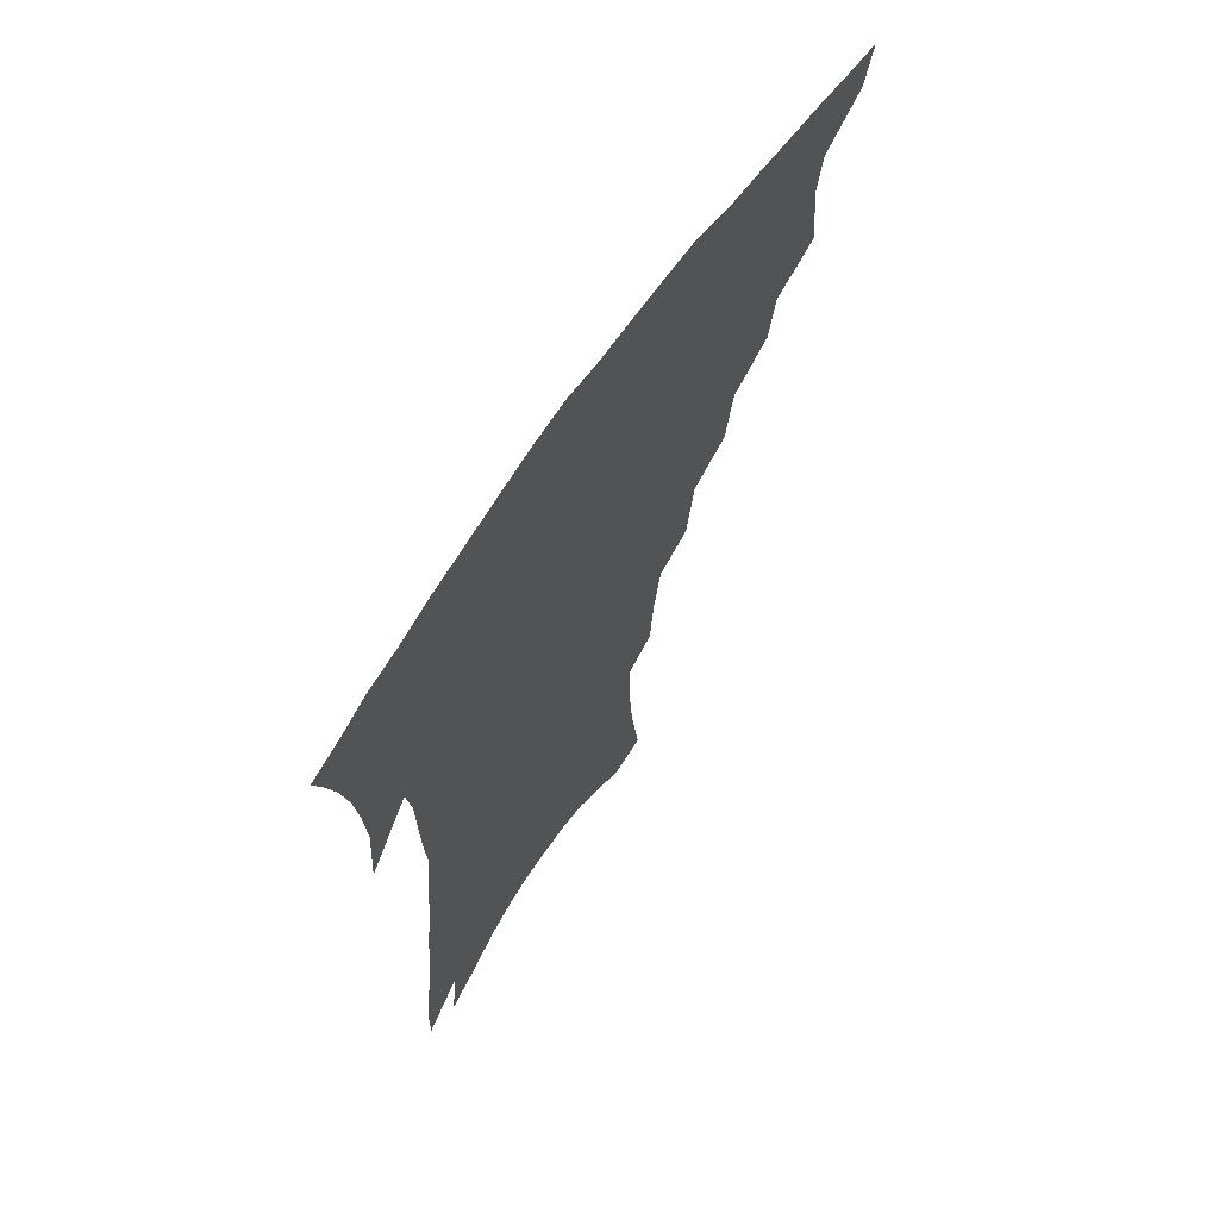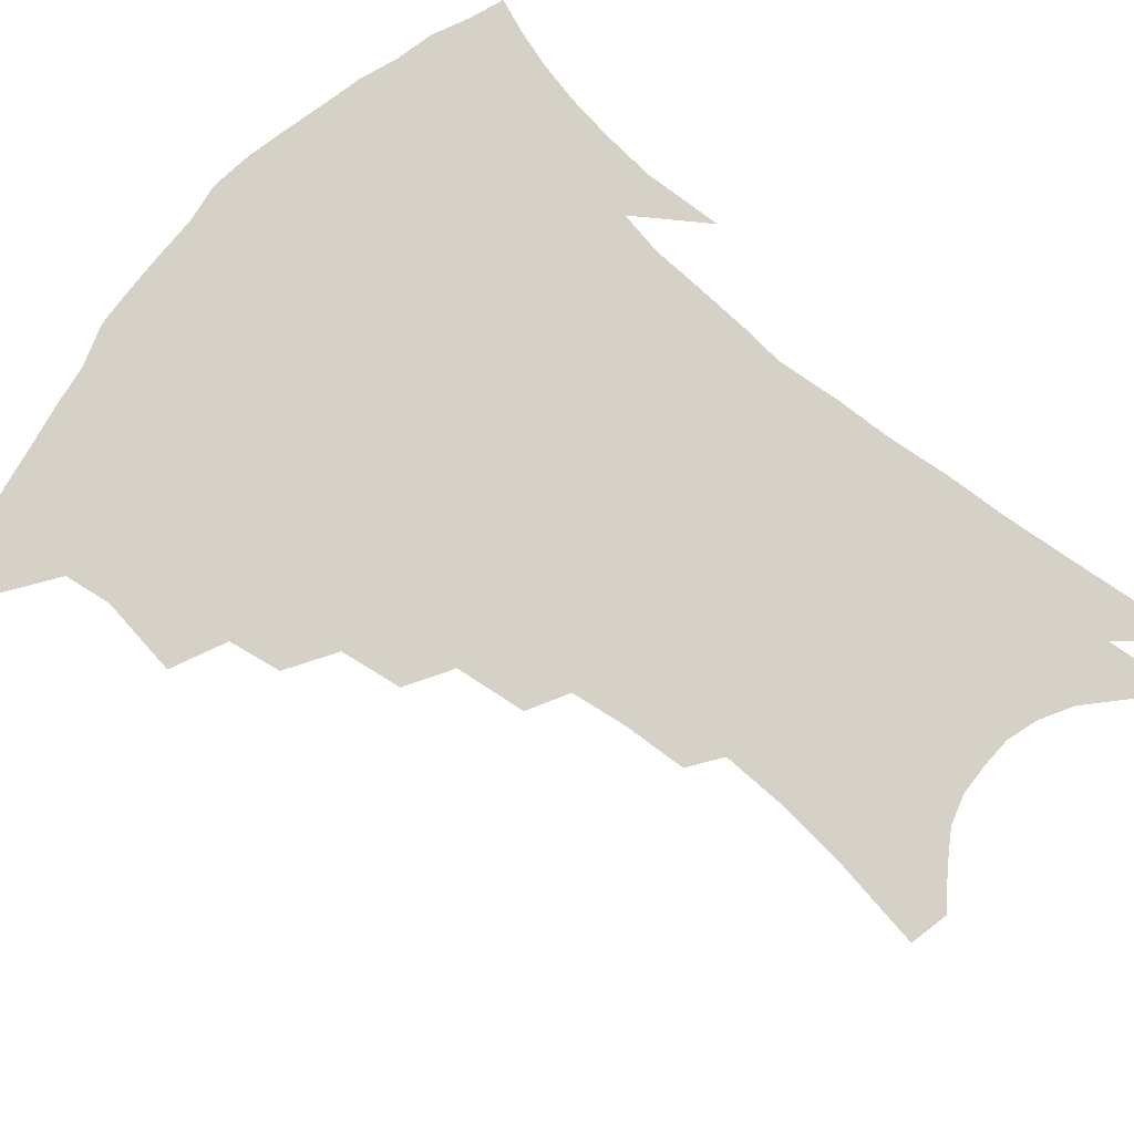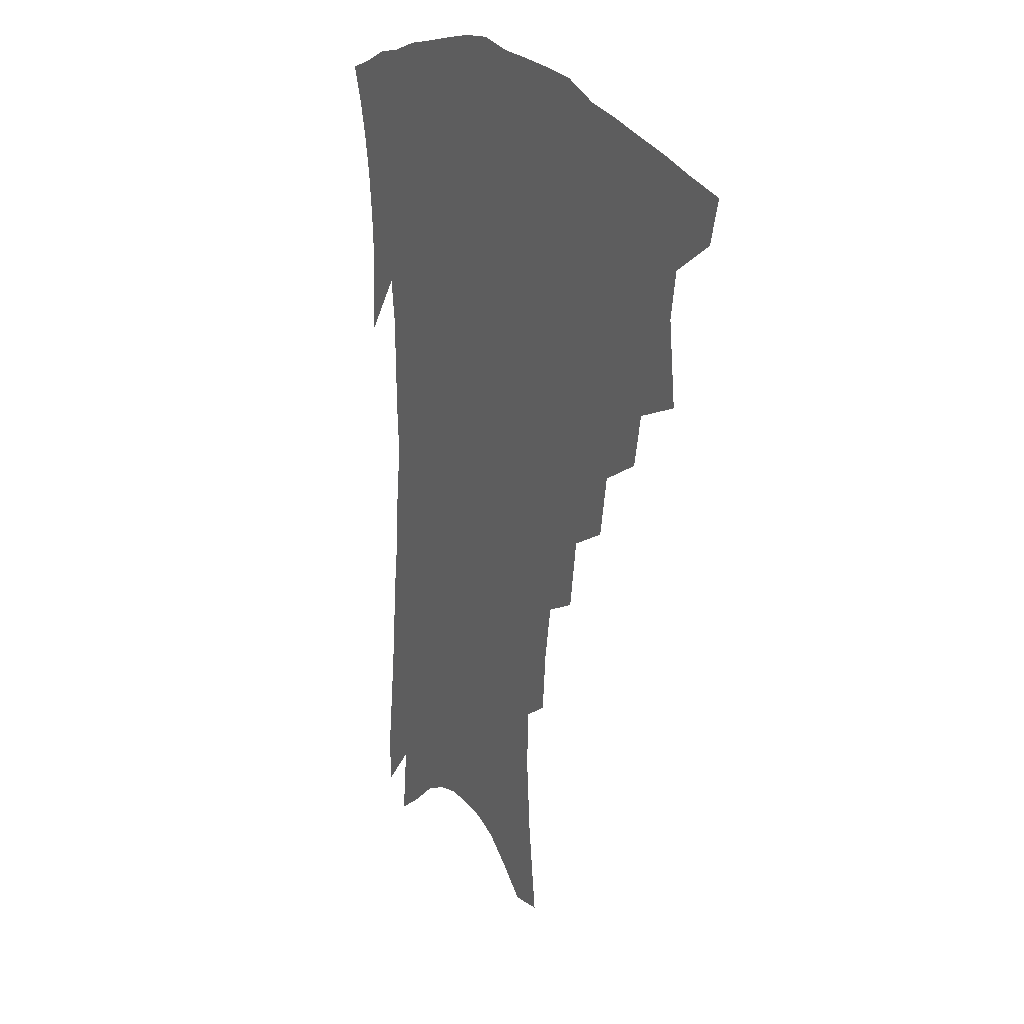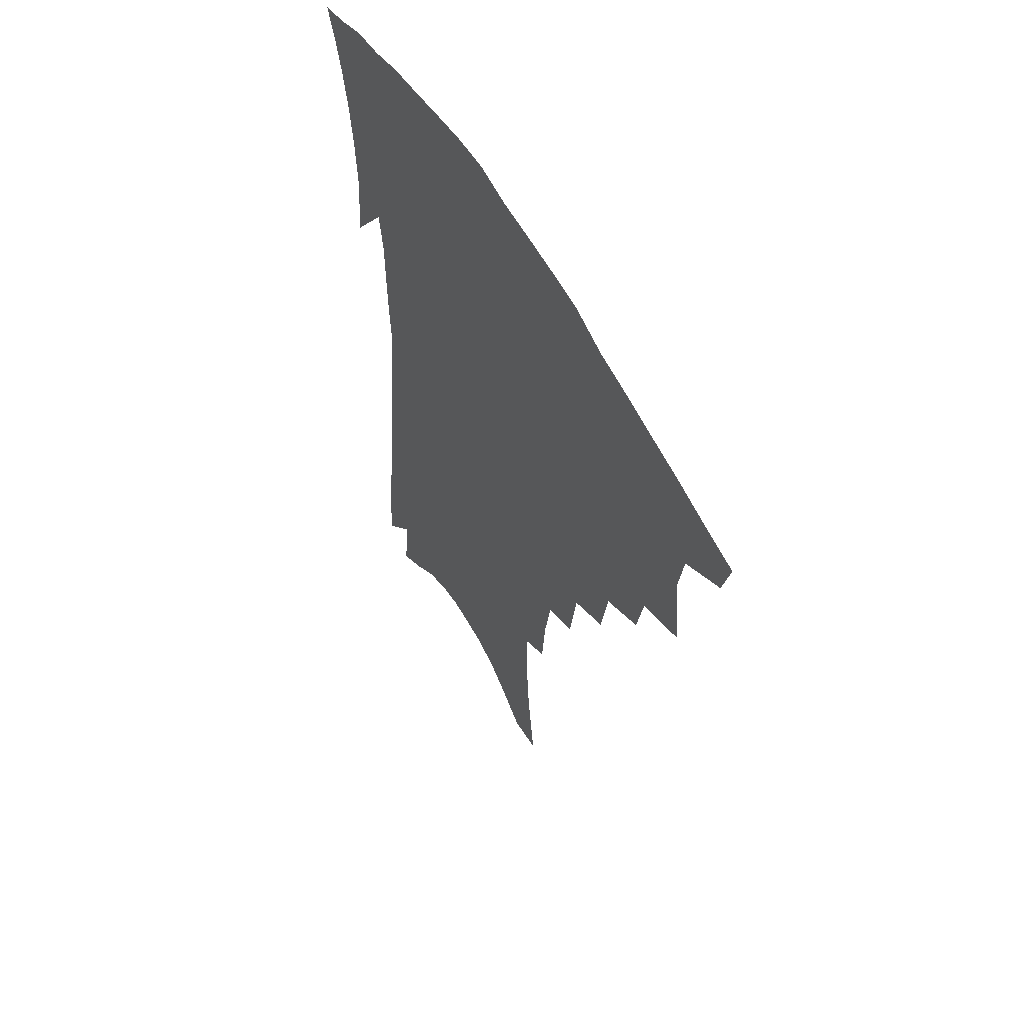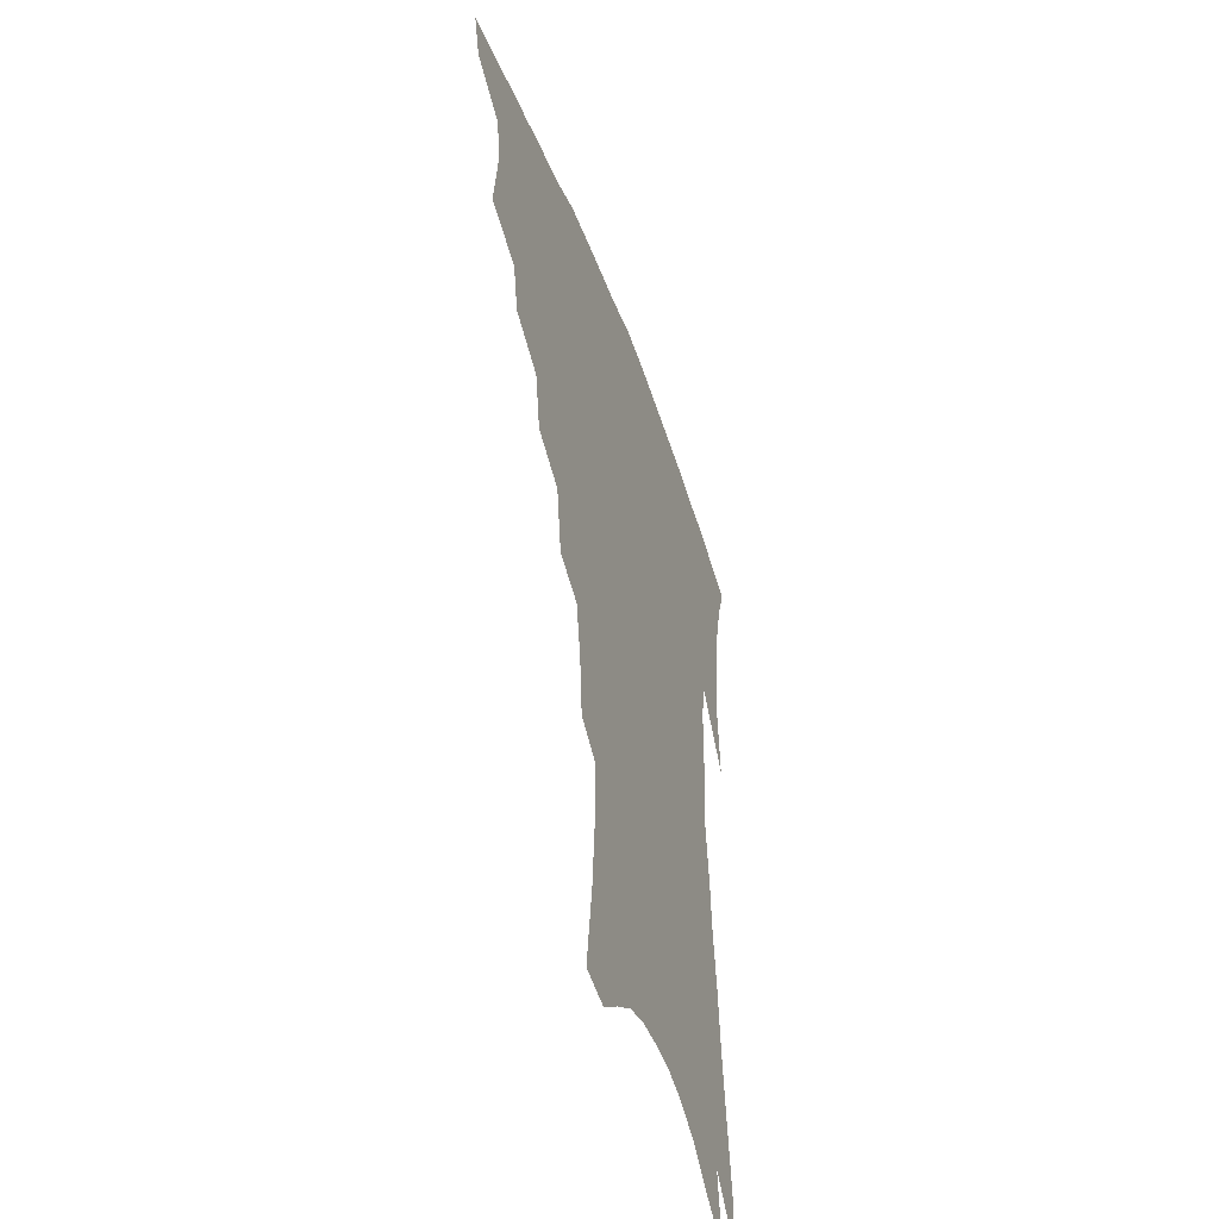
<metadata>
{"format":"obj","ext":"obj","renderer":"f3d","projection":"perspective","resolution":1024,"background":"white","views":[{"elev":67.0,"azim":124.3,"up":"+Y"},{"elev":79.0,"azim":-48.6,"up":"+Z"},{"elev":21.5,"azim":-118.3,"up":"+Y"},{"elev":57.3,"azim":-119.1,"up":"+Y"},{"elev":-47.8,"azim":-70.8,"up":"+Y"}]}
</metadata>
<code>
v 447.3 391.3 0
v 443.3 406.2 0
v 464.2 336.9 0
v 467.4 363.9 0
v 464.8 379.7 0
v 462 394.6 0
v 458.3 409.3 0
v 486.3 311.1 0
v 482.8 328.8 0
v 484.2 353.5 0
v 482.4 369.6 0
v 479.2 383.7 0
v 476 398 0
v 472.5 412.8 0
v 506.6 280.5 0
v 503 301.3 0
v 502.1 325.1 0
v 499.3 340.8 0
v 498.8 359.3 0
v 496.3 373.4 0
v 493.4 387 0
v 490.2 401 0
v 487 415.6 0
v 525.8 247.8 0
v 522.2 271.6 0
v 518.5 291.1 0
v 516.9 314.2 0
v 515.7 332.9 0
v 514.5 349.6 0
v 511.8 362.4 0
v 509.6 376.3 0
v 507.1 389.9 0
v 504.4 403.5 0
v 501.2 418.6 0
v 544.6 200.6 0
v 542.8 221.3 0
v 539.5 240.7 0
v 536.1 262.1 0
v 533.2 282.3 0
v 530.3 299.3 0
v 528.8 317.7 0
v 528.4 337.7 0
v 527 352.3 0
v 525 365.5 0
v 522.9 378.9 0
v 520.6 392.5 0
v 518.1 406.7 0
v 515.5 421 0
v 549.9 116 0
v 553.9 146.8 0
v 555.7 170.9 0
v 555.7 193.1 0
v 554.4 215.6 0
v 551.7 232.4 0
v 549 251.8 0
v 546.1 269.4 0
v 544.4 291.1 0
v 542.9 308.7 0
v 542 326.1 0
v 540.7 340.7 0
v 539.6 354.7 0
v 538.3 368.1 0
v 536 381.1 0
v 534.5 394.6 0
v 532.2 408.9 0
v 529.9 426.1 0
v 563.2 113.4 0
v 564 135.7 0
v 566.4 163.8 0
v 565.4 180.4 0
v 565 204 0
v 563.4 224.9 0
v 561.3 243.7 0
v 558.7 259.2 0
v 556.7 277.6 0
v 555.5 297 0
v 554.4 313.6 0
v 553.9 330.1 0
v 552.5 342.3 0
v 552.2 356.9 0
v 551.4 370 0
v 550.2 382.8 0
v 548.6 396 0
v 546.2 411.1 0
v 544.1 427.2 0
v 573.8 122 0
v 575.3 147.8 0
v 576.3 172.8 0
v 575.3 191.6 0
v 574.1 211.7 0
v 572.6 233.7 0
v 570.6 248.6 0
v 568.8 266.8 0
v 567.5 285.3 0
v 566.2 300.4 0
v 565.6 316.7 0
v 565.5 332.7 0
v 564.6 344.7 0
v 564.6 358.6 0
v 564 371.2 0
v 563.2 383.8 0
v 562.4 396.7 0
v 560.7 410.9 0
v 558.3 427.9 0
v 584.4 129.3 0
v 585.6 156.2 0
v 585.2 174.6 0
v 584.3 196 0
v 582.9 213.4 0
v 581.5 235.5 0
v 579.9 251.8 0
v 578.5 268.8 0
v 577.6 288.4 0
v 577.1 305.3 0
v 576.7 320 0
v 576.5 333.4 0
v 576.5 346.7 0
v 576.9 360.2 0
v 576.2 372 0
v 576 384.5 0
v 575.6 397.4 0
v 574.1 412 0
v 572.3 428.3 0
v 594.6 132.7 0
v 595 158.3 0
v 594.4 179.3 0
v 593.3 198.7 0
v 592.1 221.7 0
v 590.6 238.5 0
v 589.4 254.8 0
v 588.3 271.7 0
v 587.7 291.9 0
v 587.5 307.7 0
v 587.3 320.4 0
v 587.6 334.2 0
v 588 347.7 0
v 588.7 360.6 0
v 589.4 373 0
v 589.1 384.9 0
v 588.8 397.4 0
v 587.5 412.9 0
v 585.9 430.5 0
v 604.9 133.4 0
v 604.5 159.9 0
v 603.6 181.8 0
v 602.4 200.7 0
v 601.1 221.4 0
v 599.7 239.4 0
v 598.8 257.5 0
v 598 274.4 0
v 597.6 291.7 0
v 597.6 306.9 0
v 597.8 320.5 0
v 598.5 335.2 0
v 599 346.9 0
v 600.5 361.4 0
v 601.1 372.9 0
v 601.5 384.8 0
v 601.5 397.7 0
v 601.4 411.7 0
v 600 429 0
v 615.3 133.2 0
v 614.7 154 0
v 613.1 179 0
v 611.6 200.3 0
v 610.1 221.6 0
v 609.5 235.6 0
v 608.2 256.4 0
v 607.6 274.2 0
v 607.4 290.7 0
v 607.6 305.7 0
v 608.1 322.3 0
v 609 334.3 0
v 610.3 348.4 0
v 611.5 361 0
v 612.8 372.2 0
v 614.1 384 0
v 614.9 396.2 0
v 615.1 409.7 0
v 614.5 426.1 0
v 625.8 130.2 0
v 624.7 151.7 0
v 622.5 178 0
v 620.9 199.3 0
v 619.3 220 0
v 618.4 238.5 0
v 617.6 255.7 0
v 617.4 271.5 0
v 617.4 287.7 0
v 617.7 303.1 0
v 618.4 318.9 0
v 619.4 334.2 0
v 620.9 346.9 0
v 622.4 358.7 0
v 624.2 371.1 0
v 626 382.8 0
v 627.5 394.6 0
v 628.4 407.5 0
v 628.5 422.9 0
v 636.7 124.4 0
v 635.3 146.4 0
v 632.5 174 0
v 630.8 195.3 0
v 629.1 216 0
v 628.7 232.1 0
v 627.2 252.5 0
v 627 268.6 0
v 627.4 283.3 0
v 627.6 300.3 0
v 628.3 317.1 0
v 629.8 329.8 0
v 631.2 345.8 0
v 633.1 357.1 0
v 635.3 369.7 0
v 637.5 381.2 0
v 640.1 392.4 0
v 641.5 404.5 0
v 641.8 420.1 0
v 649.3 113.4 0
v 646.2 140.7 0
v 644.3 163.5 0
v 641.4 188.4 0
v 639.1 210.7 0
v 638.1 229 0
v 637.7 245.7 0
v 637 263.3 0
v 637.1 279.4 0
v 637.4 296.8 0
v 638.4 312.6 0
v 639.8 327.5 0
v 641.3 342.2 0
v 643.5 355.8 0
v 646 367.2 0
v 648.4 378.6 0
v 651.2 390.4 0
v 653.6 401.6 0
v 655.3 415.6 0
v 661.5 104.1 0
v 658.7 129.6 0
v 656.2 153.6 0
v 654.2 175.7 0
v 651.3 199.1 0
v 649.9 218.5 0
v 648.6 237.3 0
v 647.6 255.7 0
v 646.8 274.4 0
v 648.1 288.7 0
v 648.9 305.4 0
v 649.8 322.6 0
v 651.2 338.9 0
v 653.9 351.1 0
v 656.5 365.5 0
v 659.4 377 0
v 662.3 387.9 0
v 665.1 399.2 0
v 667.6 413.1 0
v 673.9 111.5 0
v 673.5 131.2 0
v 670.4 155.6 0
v 667.7 178.5 0
v 666.1 198.3 0
v 663.3 220.3 0
v 662 238.8 0
v 659.4 261.2 0
v 660.4 275.8 0
v 660.8 293.1 0
v 661.1 312.4 0
v 663.4 327.7 0
v 663.8 348 0
v 666.6 361.1 0
v 669.9 372.9 0
v 673.1 384.9 0
v 676.4 395.9 0
v 680.1 407.7 0
v 680.3 304.2 0
v 678.3 330.9 0
v 679.4 349.1 0
v 681.3 365.6 0
v 684.1 380 0
v 687.6 392.3 0
v 691.7 403.7 0
f 5 6 1
f 1 6 2
f 6 7 2
f 9 10 3
f 3 10 4
f 10 11 4
f 4 11 5
f 11 12 5
f 5 12 6
f 12 13 6
f 6 13 7
f 13 14 7
f 16 17 8
f 8 17 9
f 17 18 9
f 9 18 10
f 18 19 10
f 10 19 11
f 19 20 11
f 11 20 12
f 20 21 12
f 12 21 13
f 21 22 13
f 13 22 14
f 22 23 14
f 25 26 15
f 15 26 16
f 26 27 16
f 16 27 17
f 27 28 17
f 17 28 18
f 28 29 18
f 18 29 19
f 29 30 19
f 19 30 20
f 30 31 20
f 20 31 21
f 31 32 21
f 21 32 22
f 32 33 22
f 22 33 23
f 33 34 23
f 37 38 24
f 24 38 25
f 38 39 25
f 25 39 26
f 39 40 26
f 26 40 27
f 40 41 27
f 27 41 28
f 41 42 28
f 28 42 29
f 42 43 29
f 29 43 30
f 43 44 30
f 30 44 31
f 44 45 31
f 31 45 32
f 45 46 32
f 32 46 33
f 46 47 33
f 33 47 34
f 47 48 34
f 52 53 35
f 35 53 36
f 53 54 36
f 36 54 37
f 54 55 37
f 37 55 38
f 55 56 38
f 38 56 39
f 56 57 39
f 39 57 40
f 57 58 40
f 40 58 41
f 58 59 41
f 41 59 42
f 59 60 42
f 42 60 43
f 60 61 43
f 43 61 44
f 61 62 44
f 44 62 45
f 62 63 45
f 45 63 46
f 63 64 46
f 46 64 47
f 64 65 47
f 47 65 48
f 65 66 48
f 67 68 49
f 49 68 50
f 68 69 50
f 50 69 51
f 69 70 51
f 51 70 52
f 70 71 52
f 52 71 53
f 71 72 53
f 53 72 54
f 72 73 54
f 54 73 55
f 73 74 55
f 55 74 56
f 74 75 56
f 56 75 57
f 75 76 57
f 57 76 58
f 76 77 58
f 58 77 59
f 77 78 59
f 59 78 60
f 78 79 60
f 60 79 61
f 79 80 61
f 61 80 62
f 80 81 62
f 62 81 63
f 81 82 63
f 63 82 64
f 82 83 64
f 64 83 65
f 83 84 65
f 65 84 66
f 84 85 66
f 67 86 68
f 86 87 68
f 68 87 69
f 87 88 69
f 69 88 70
f 88 89 70
f 70 89 71
f 89 90 71
f 71 90 72
f 90 91 72
f 72 91 73
f 91 92 73
f 73 92 74
f 92 93 74
f 74 93 75
f 93 94 75
f 75 94 76
f 94 95 76
f 76 95 77
f 95 96 77
f 77 96 78
f 96 97 78
f 78 97 79
f 97 98 79
f 79 98 80
f 98 99 80
f 80 99 81
f 99 100 81
f 81 100 82
f 100 101 82
f 82 101 83
f 101 102 83
f 83 102 84
f 102 103 84
f 84 103 85
f 103 104 85
f 86 105 87
f 105 106 87
f 87 106 88
f 106 107 88
f 88 107 89
f 107 108 89
f 89 108 90
f 108 109 90
f 90 109 91
f 109 110 91
f 91 110 92
f 110 111 92
f 92 111 93
f 111 112 93
f 93 112 94
f 112 113 94
f 94 113 95
f 113 114 95
f 95 114 96
f 114 115 96
f 96 115 97
f 115 116 97
f 97 116 98
f 116 117 98
f 98 117 99
f 117 118 99
f 99 118 100
f 118 119 100
f 100 119 101
f 119 120 101
f 101 120 102
f 120 121 102
f 102 121 103
f 121 122 103
f 103 122 104
f 122 123 104
f 105 124 106
f 124 125 106
f 106 125 107
f 125 126 107
f 107 126 108
f 126 127 108
f 108 127 109
f 127 128 109
f 109 128 110
f 128 129 110
f 110 129 111
f 129 130 111
f 111 130 112
f 130 131 112
f 112 131 113
f 131 132 113
f 113 132 114
f 132 133 114
f 114 133 115
f 133 134 115
f 115 134 116
f 134 135 116
f 116 135 117
f 135 136 117
f 117 136 118
f 136 137 118
f 118 137 119
f 137 138 119
f 119 138 120
f 138 139 120
f 120 139 121
f 139 140 121
f 121 140 122
f 140 141 122
f 122 141 123
f 141 142 123
f 124 143 125
f 143 144 125
f 125 144 126
f 144 145 126
f 126 145 127
f 145 146 127
f 127 146 128
f 146 147 128
f 128 147 129
f 147 148 129
f 129 148 130
f 148 149 130
f 130 149 131
f 149 150 131
f 131 150 132
f 150 151 132
f 132 151 133
f 151 152 133
f 133 152 134
f 152 153 134
f 134 153 135
f 153 154 135
f 135 154 136
f 154 155 136
f 136 155 137
f 155 156 137
f 137 156 138
f 156 157 138
f 138 157 139
f 157 158 139
f 139 158 140
f 158 159 140
f 140 159 141
f 159 160 141
f 141 160 142
f 160 161 142
f 143 162 144
f 162 163 144
f 144 163 145
f 163 164 145
f 145 164 146
f 164 165 146
f 146 165 147
f 165 166 147
f 147 166 148
f 166 167 148
f 148 167 149
f 167 168 149
f 149 168 150
f 168 169 150
f 150 169 151
f 169 170 151
f 151 170 152
f 170 171 152
f 152 171 153
f 171 172 153
f 153 172 154
f 172 173 154
f 154 173 155
f 173 174 155
f 155 174 156
f 174 175 156
f 156 175 157
f 175 176 157
f 157 176 158
f 176 177 158
f 158 177 159
f 177 178 159
f 159 178 160
f 178 179 160
f 160 179 161
f 179 180 161
f 162 181 163
f 181 182 163
f 163 182 164
f 182 183 164
f 164 183 165
f 183 184 165
f 165 184 166
f 184 185 166
f 166 185 167
f 185 186 167
f 167 186 168
f 186 187 168
f 168 187 169
f 187 188 169
f 169 188 170
f 188 189 170
f 170 189 171
f 189 190 171
f 171 190 172
f 190 191 172
f 172 191 173
f 191 192 173
f 173 192 174
f 192 193 174
f 174 193 175
f 193 194 175
f 175 194 176
f 194 195 176
f 176 195 177
f 195 196 177
f 177 196 178
f 196 197 178
f 178 197 179
f 197 198 179
f 179 198 180
f 198 199 180
f 181 200 182
f 200 201 182
f 182 201 183
f 201 202 183
f 183 202 184
f 202 203 184
f 184 203 185
f 203 204 185
f 185 204 186
f 204 205 186
f 186 205 187
f 205 206 187
f 187 206 188
f 206 207 188
f 188 207 189
f 207 208 189
f 189 208 190
f 208 209 190
f 190 209 191
f 209 210 191
f 191 210 192
f 210 211 192
f 192 211 193
f 211 212 193
f 193 212 194
f 212 213 194
f 194 213 195
f 213 214 195
f 195 214 196
f 214 215 196
f 196 215 197
f 215 216 197
f 197 216 198
f 216 217 198
f 198 217 199
f 217 218 199
f 200 219 201
f 219 220 201
f 201 220 202
f 220 221 202
f 202 221 203
f 221 222 203
f 203 222 204
f 222 223 204
f 204 223 205
f 223 224 205
f 205 224 206
f 224 225 206
f 206 225 207
f 225 226 207
f 207 226 208
f 226 227 208
f 208 227 209
f 227 228 209
f 209 228 210
f 228 229 210
f 210 229 211
f 229 230 211
f 211 230 212
f 230 231 212
f 212 231 213
f 231 232 213
f 213 232 214
f 232 233 214
f 214 233 215
f 233 234 215
f 215 234 216
f 234 235 216
f 216 235 217
f 235 236 217
f 217 236 218
f 236 237 218
f 219 238 220
f 238 239 220
f 220 239 221
f 239 240 221
f 221 240 222
f 240 241 222
f 222 241 223
f 241 242 223
f 223 242 224
f 242 243 224
f 224 243 225
f 243 244 225
f 225 244 226
f 244 245 226
f 226 245 227
f 245 246 227
f 227 246 228
f 246 247 228
f 228 247 229
f 247 248 229
f 229 248 230
f 248 249 230
f 230 249 231
f 249 250 231
f 231 250 232
f 250 251 232
f 232 251 233
f 251 252 233
f 233 252 234
f 252 253 234
f 234 253 235
f 253 254 235
f 235 254 236
f 254 255 236
f 236 255 237
f 255 256 237
f 239 257 240
f 257 258 240
f 240 258 241
f 258 259 241
f 241 259 242
f 259 260 242
f 242 260 243
f 260 261 243
f 243 261 244
f 261 262 244
f 244 262 245
f 262 263 245
f 245 263 246
f 263 264 246
f 246 264 247
f 264 265 247
f 247 265 248
f 265 266 248
f 248 266 249
f 266 267 249
f 249 267 250
f 267 268 250
f 250 268 251
f 268 269 251
f 251 269 252
f 269 270 252
f 252 270 253
f 270 271 253
f 253 271 254
f 271 272 254
f 254 272 255
f 272 273 255
f 255 273 256
f 273 274 256
f 268 275 269
f 275 276 269
f 269 276 270
f 276 277 270
f 270 277 271
f 277 278 271
f 271 278 272
f 278 279 272
f 272 279 273
f 279 280 273
f 273 280 274
f 280 281 274

</code>
